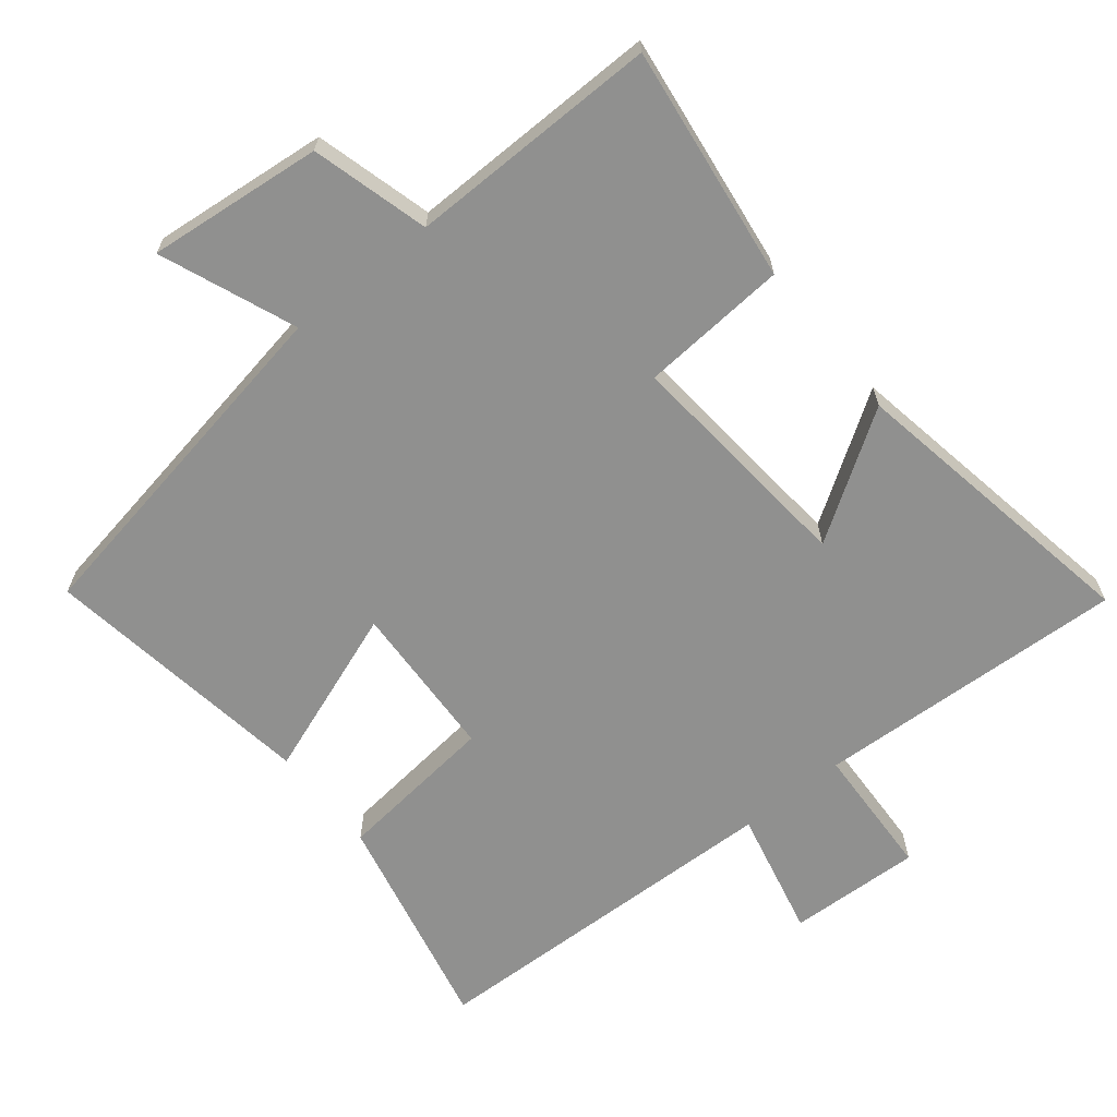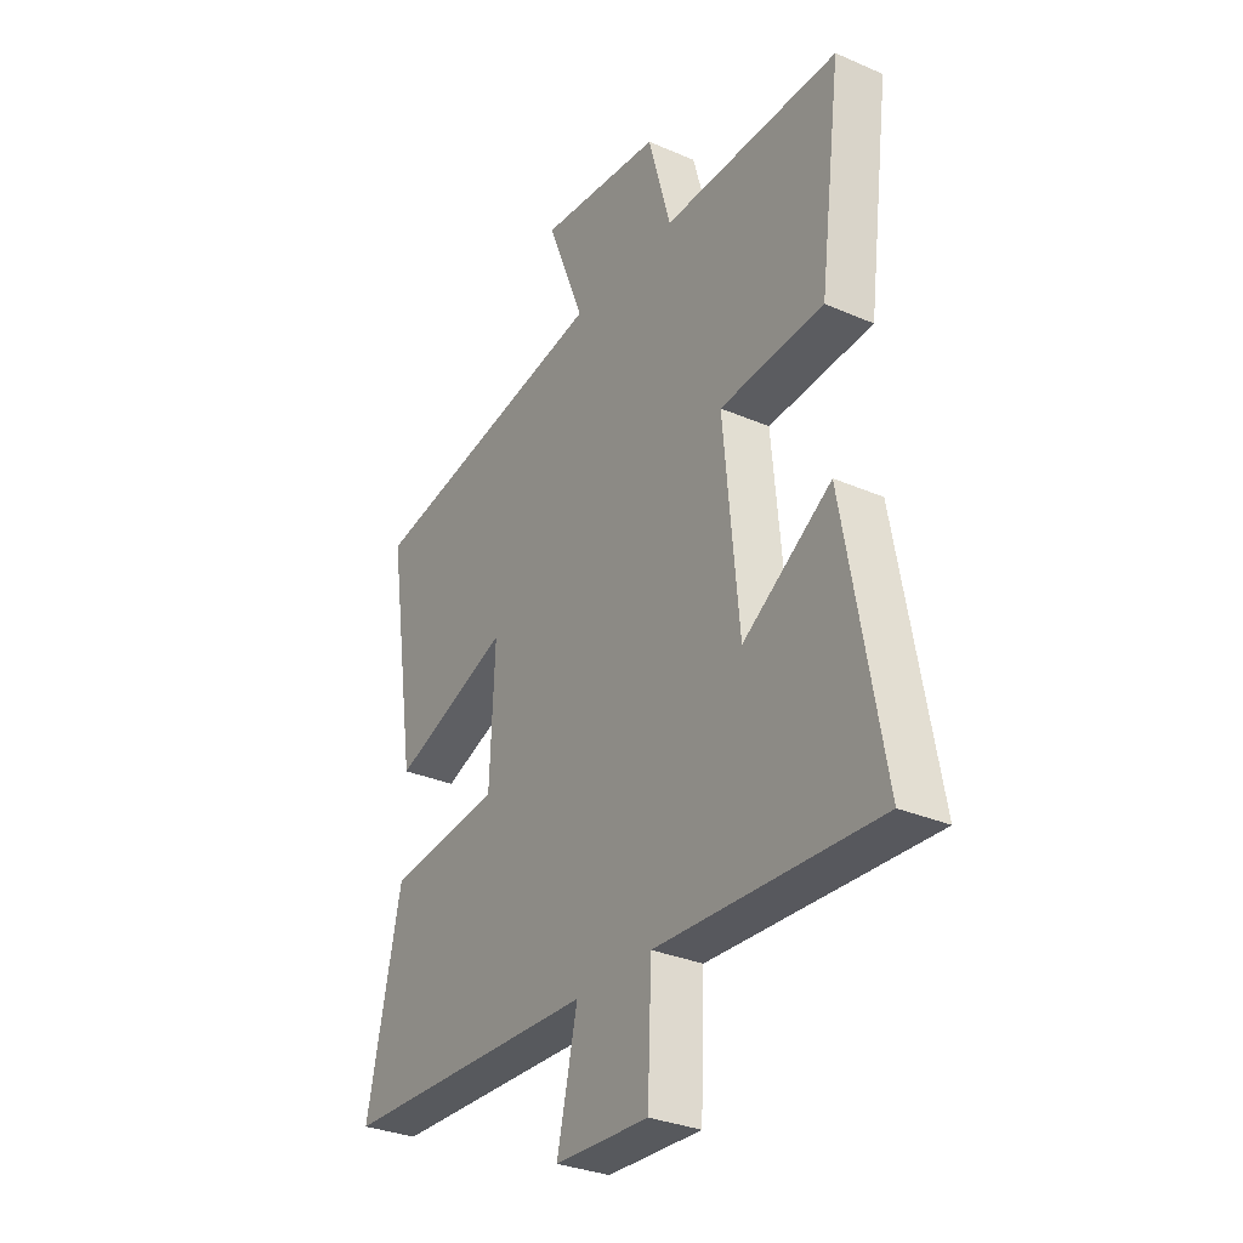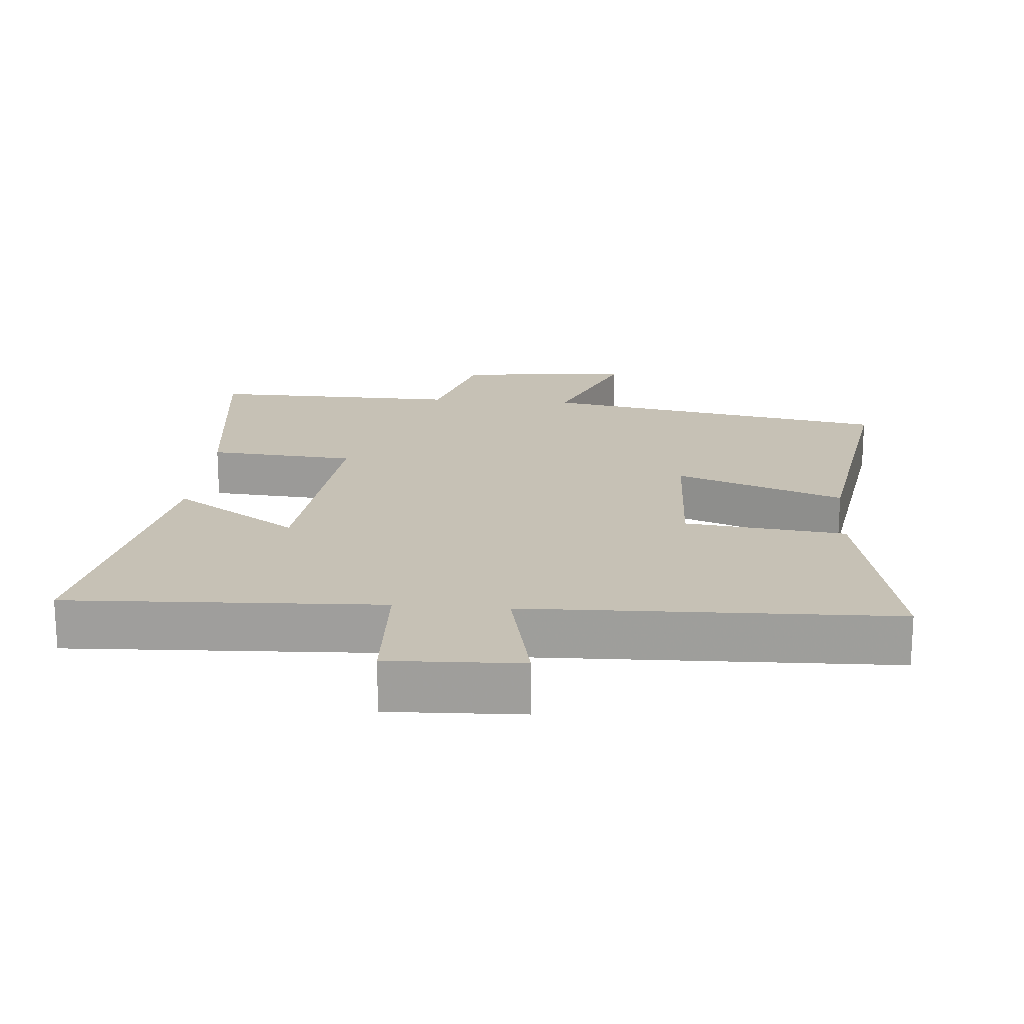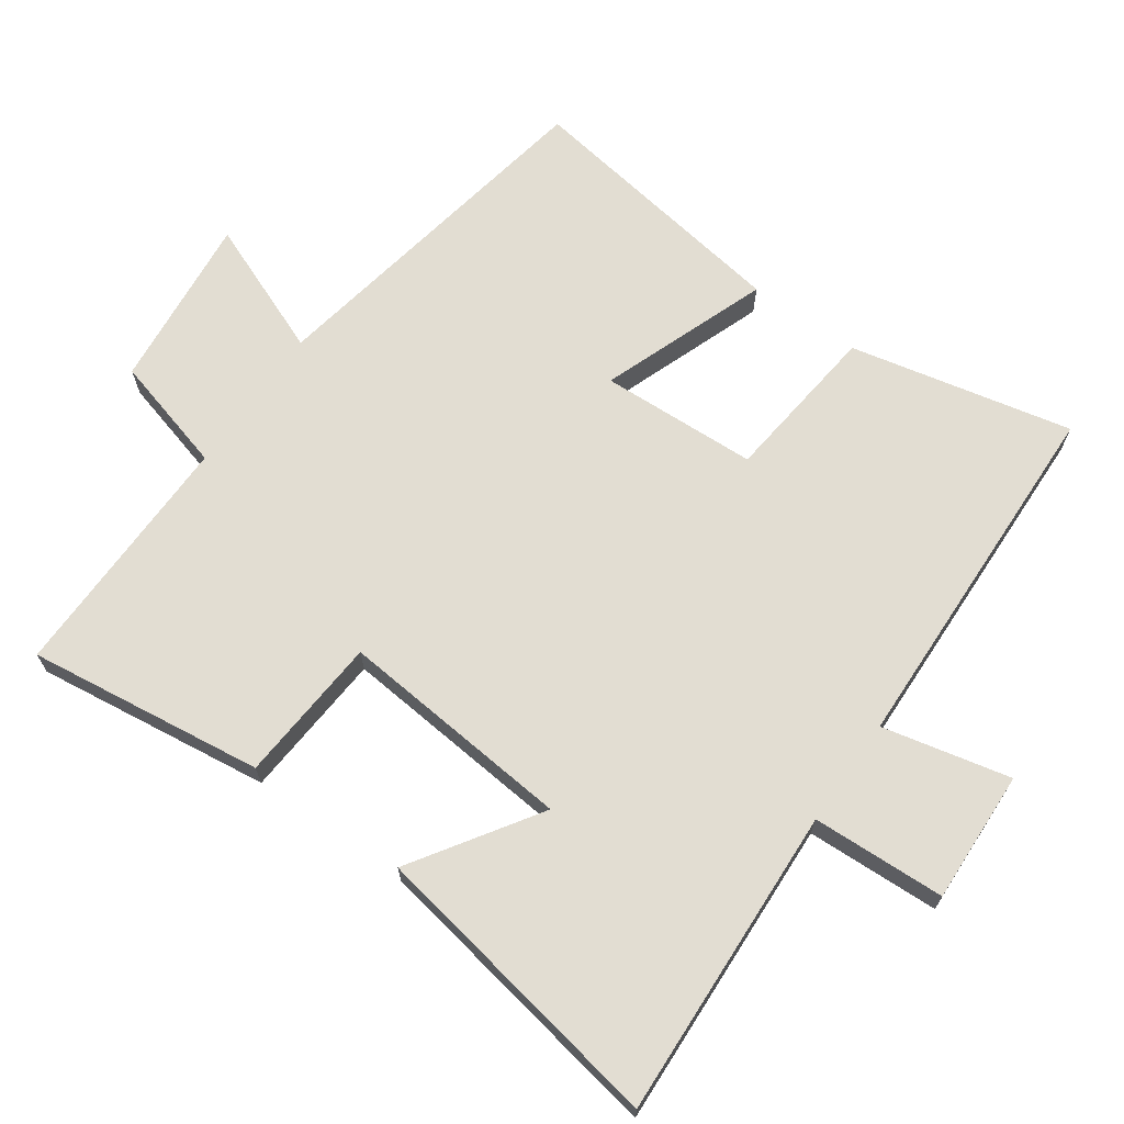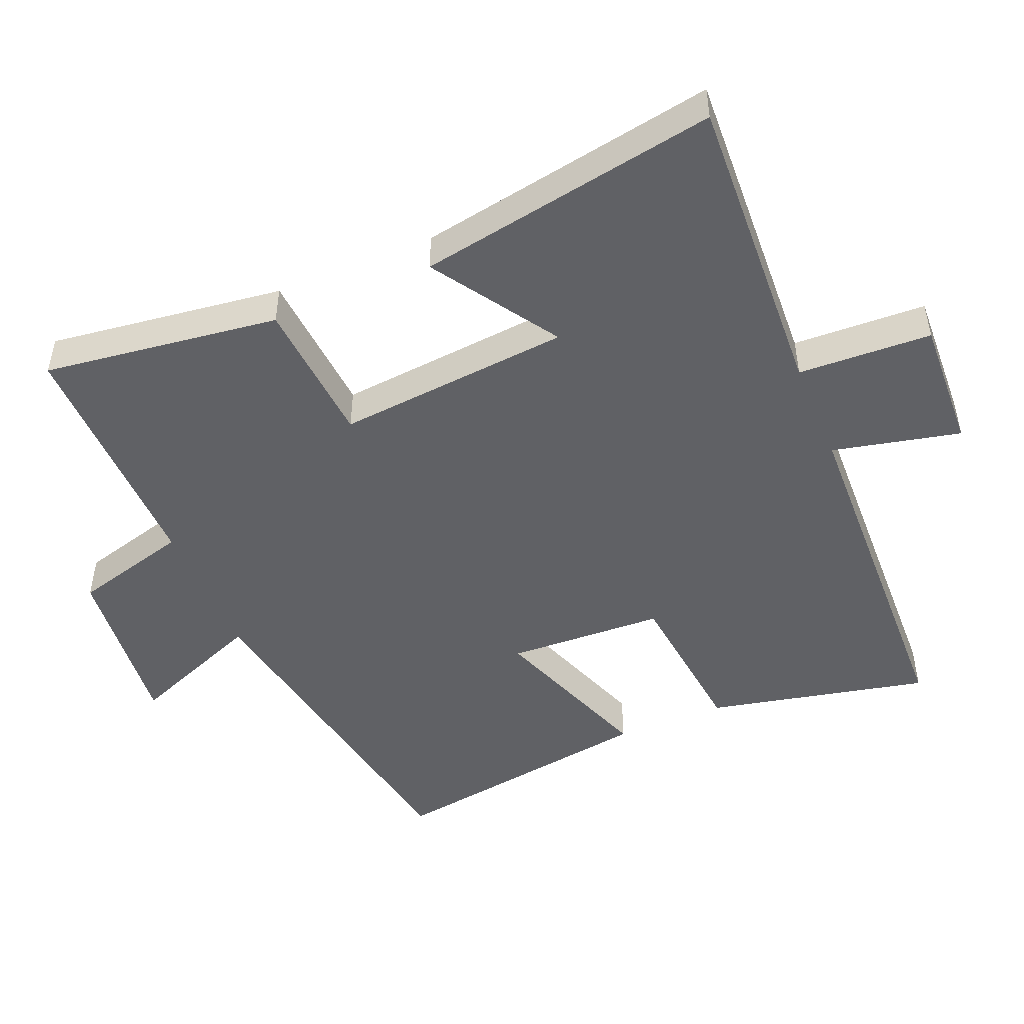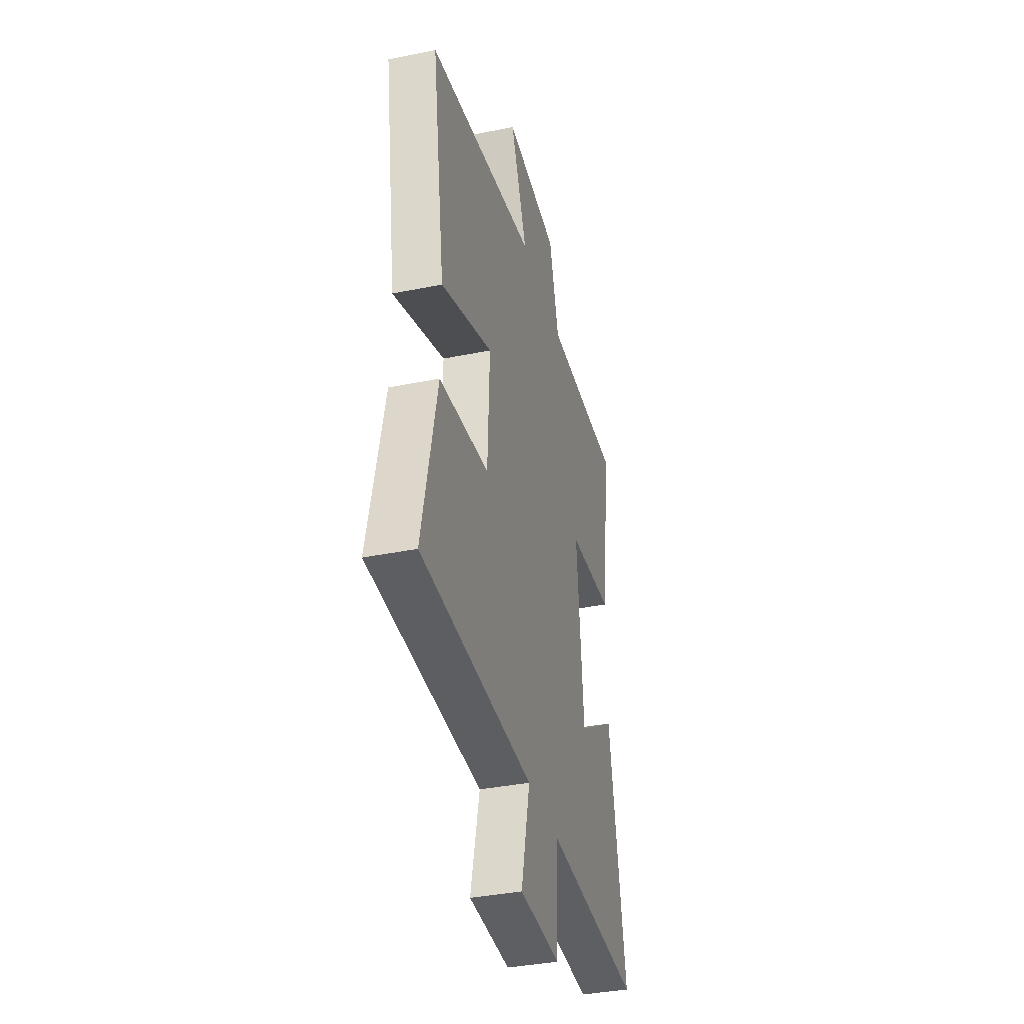
<metadata>
{"format":"obj","ext":"obj","renderer":"f3d","projection":"perspective","resolution":1024,"background":"white","views":[{"elev":-65.5,"azim":38.7,"up":"+Y"},{"elev":-31.1,"azim":58.2,"up":"+Z"},{"elev":18.8,"azim":-175.1,"up":"+Y"},{"elev":68.2,"azim":125.2,"up":"+Y"},{"elev":-48.3,"azim":112.6,"up":"+Y"},{"elev":-37.2,"azim":-75.3,"up":"+Z"}]}
</metadata>
<code>
v 0.579 0.07 -0.522
v 0.123 0.07 -0.5
v 0.115 0.07 -0.695
v -0.079 0.07 -0.687
v -0.037 0.07 -0.5
v -0.571 0.07 -0.483
v -0.5 0.07 -0.158
v -0.265 0.07 -0.132
v -0.255 0.07 0.098
v -0.5 0.07 0.008
v -0.561 0.07 0.408
v -0.046 0.07 0.5
v -0.125 0.07 0.697
v 0.131 0.07 0.671
v 0.178 0.07 0.5
v 0.545 0.07 0.505
v 0.5 0.07 0.159
v 0.285 0.07 0.143
v 0.317 0.07 -0.201
v 0.5 0.07 -0.081
v 0.579 0 -0.522
v 0.123 0 -0.5
v 0.115 0 -0.695
v -0.079 0 -0.687
v -0.037 0 -0.5
v -0.571 0 -0.483
v -0.5 0 -0.158
v -0.265 0 -0.132
v -0.255 0 0.098
v -0.5 0 0.008
v -0.561 0 0.408
v -0.046 0 0.5
v -0.125 0 0.697
v 0.131 0 0.671
v 0.178 0 0.5
v 0.545 0 0.505
v 0.5 0 0.159
v 0.285 0 0.143
v 0.317 0 -0.201
v 0.5 0 -0.081
f 19 20 1 2
f 18 19 2
f 15 16 17 18
f 15 18 2
f 12 13 14 15
f 12 15 2
f 9 10 11 12
f 8 9 12 2
f 5 6 7 8
f 5 8 2 3
f 3 4 5
f 22 21 40 39
f 22 39 38
f 38 37 36 35
f 22 38 35
f 35 34 33 32
f 22 35 32
f 32 31 30 29
f 22 32 29 28
f 28 27 26 25
f 23 22 28 25
f 25 24 23
f 1 21 22 2
f 2 22 23 3
f 3 23 24 4
f 4 24 25 5
f 5 25 26 6
f 6 26 27 7
f 7 27 28 8
f 8 28 29 9
f 9 29 30 10
f 10 30 31 11
f 11 31 32 12
f 12 32 33 13
f 13 33 34 14
f 14 34 35 15
f 15 35 36 16
f 16 36 37 17
f 17 37 38 18
f 18 38 39 19
f 19 39 40 20
f 20 40 21 1

</code>
